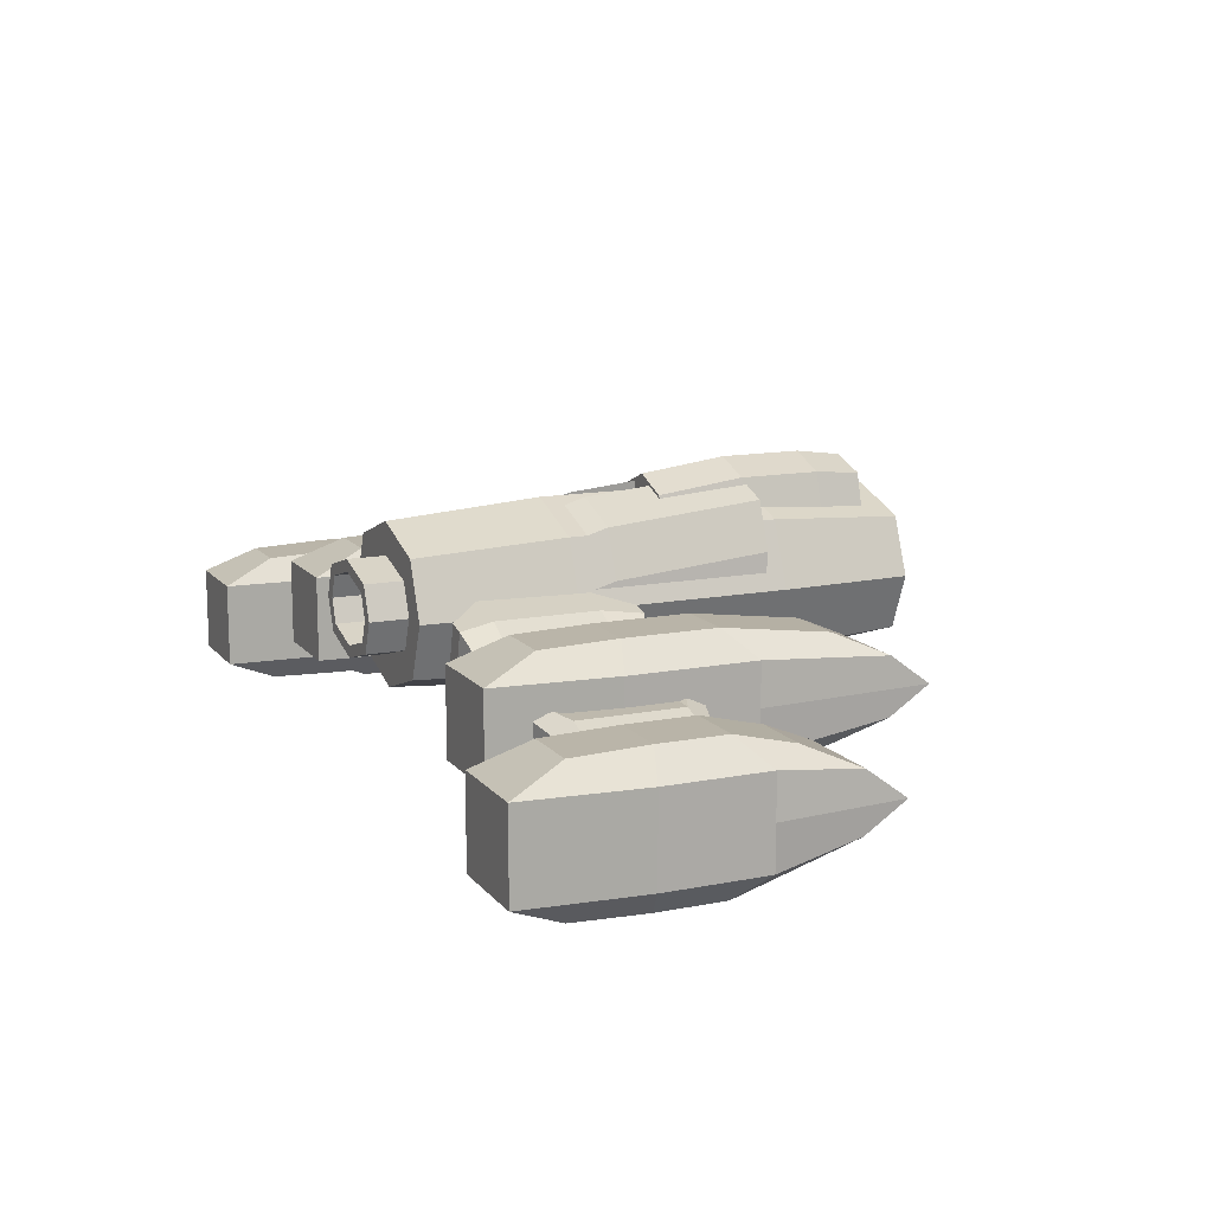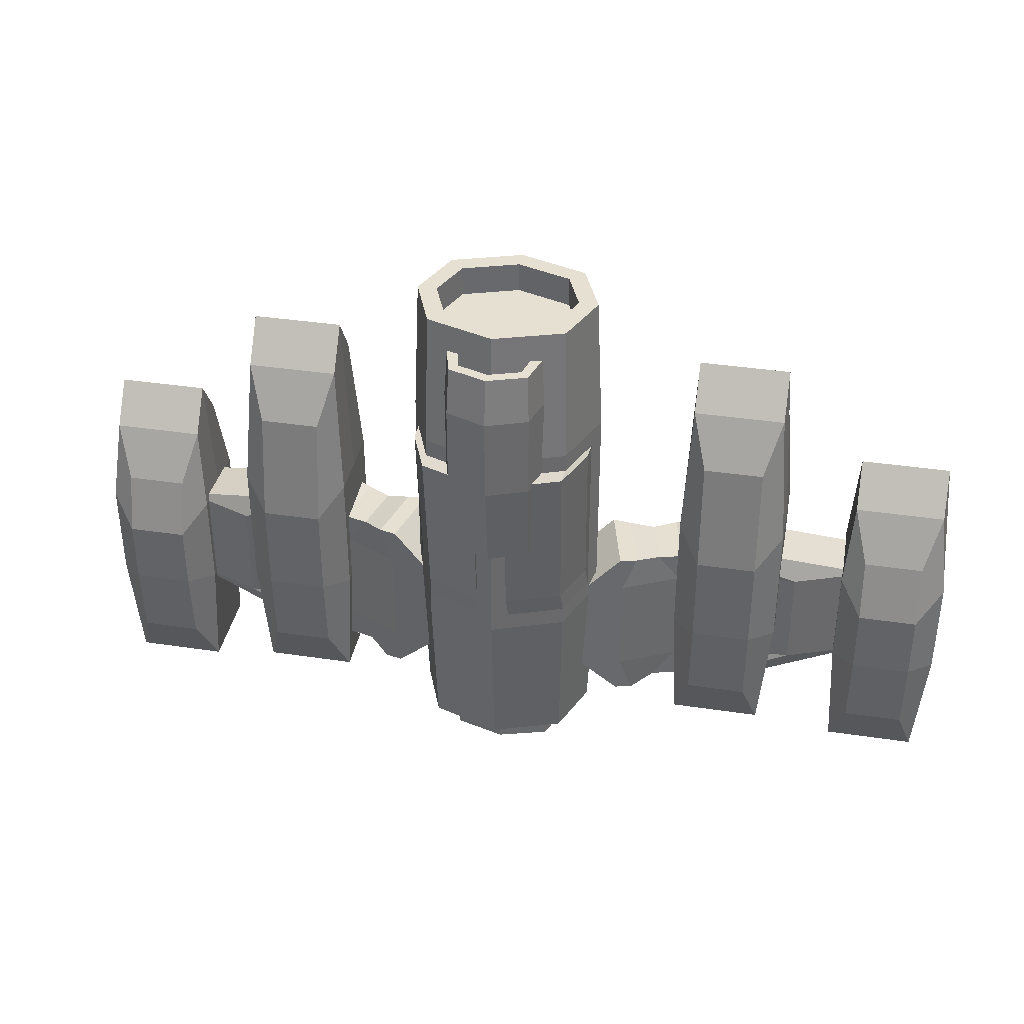
<metadata>
{"format":"obj","ext":"obj","renderer":"f3d","projection":"perspective","resolution":1024,"background":"white","views":[{"elev":13.1,"azim":-114.2,"up":"+Y"},{"elev":37.6,"azim":-169.1,"up":"+Z"}]}
</metadata>
<code>
o M3_Ship_2_Cube.084
v 0.05842 0.0456 0.3594
v 0.05842 -0.0456 0.3594
v 0.05249 0.03529 -0.1894
v 0.05249 -0.03529 -0.1894
v 0.0764 0 0.3594
v 0.06641 0 -0.1894
v 0.07654 0.06963 0.1911
v 0.09708 0 0.3594
v 0.07306 -0.06094 0.3594
v 0.09708 0 -0.1894
v 0.07306 -0.06094 -0.1894
v 0.07306 0.06094 0.3594
v 0.07306 0.06094 -0.1894
v 0.0764 0 0.3271
v 0.05842 -0.0456 0.3271
v 0.05842 0.0456 0.3271
v 0.05333 0 -0.2306
v 0.04335 -0.0253 -0.2306
v 0.04335 0.0253 -0.2306
v 0.07654 0.06963 -0.002665
v 0.07654 -0.06963 -0.02235
v 0.07654 -0.06963 0.2108
v 0.09677 0.01832 0.1911
v 0.09677 0.01832 -0.002665
v 0.06641 0 -0.2306
v 0.05249 -0.03529 -0.2306
v 0.05249 0.03529 -0.2306
v 0.05333 0 -0.1183
v 0.04335 -0.0253 -0.1183
v 0.04335 0.0253 -0.1183
v 0.104 0 0.2108
v 0.01845 0.09125 0.1911
v 0.01845 0.09125 -0.002665
v 0.104 0 -0.02235
v 0.07654 0.06963 0.2108
v 0.07654 0.06963 -0.02235
v 0.07594 0.09161 0.1931
v 0.07451 0.07571 0.02109
v 0.01786 0.1132 0.1931
v 0.01642 0.09732 0.02109
v 0.09618 0.0403 0.1931
v 0.09474 0.0244 0.02109
v 0.07315 -0.05784 -0.1279
v 0.4134 -0.07367 -0.1279
v 0.3991 -0.1309 -0.1279
v 0.09204 0.01752 -0.1279
v 0.1323 0.007429 -0.1679
v 0.1134 -0.06793 -0.1679
v 0.2637 -0.03615 -0.1679
v 0.2493 -0.09338 -0.1679
v 0.3305 -0.04223 -0.1279
v 0.2468 -0.1014 -0.1279
v 0.1191 -0.0618 -0.1279
v 0.1362 0.006466 -0.1279
v 0.1975 -0.02334 -0.1279
v 0.2623 -0.03957 -0.1279
v 0.3116 -0.1176 -0.1279
v 0.1838 -0.07803 -0.1279
v 0.1505 0.002861 -0.1679
v 0.1739 -0.01742 -0.1606
v 0.2007 -0.02413 -0.1606
v 0.2284 -0.0273 -0.1679
v 0.212 -0.09263 -0.1679
v 0.1852 -0.08592 -0.1606
v 0.1602 -0.07212 -0.1606
v 0.1334 -0.06541 -0.1679
v 0.4134 -0.07367 -0.01427
v 0.3991 -0.1309 -0.01427
v 0.07315 -0.05784 -0.07108
v 0.4134 -0.07367 -0.07108
v 0.3991 -0.1309 -0.07108
v 0.09204 0.01752 -0.07108
v 0.09204 0.01752 -0.01427
v 0.07315 -0.05784 -0.01427
v 0.1323 0.007429 0.02579
v 0.1134 -0.06793 0.02579
v 0.2637 -0.03615 0.02579
v 0.2493 -0.09338 0.02579
v 0.1975 -0.02334 -0.01427
v 0.2623 -0.03957 -0.01427
v 0.2468 -0.1014 -0.01427
v 0.1362 0.006466 -0.07108
v 0.1975 -0.02334 -0.07108
v 0.2623 -0.03957 -0.07108
v 0.3305 -0.04223 -0.07108
v 0.1191 -0.0618 -0.07108
v 0.1838 -0.07803 -0.07108
v 0.2468 -0.1014 -0.07108
v 0.3116 -0.1176 -0.07108
v 0.1362 0.006466 -0.01427
v 0.3305 -0.04223 -0.01427
v 0.3116 -0.1176 -0.01427
v 0.1838 -0.07803 -0.01427
v 0.1191 -0.0618 -0.01427
v 0.1505 0.002861 0.02579
v 0.1739 -0.01742 0.01842
v 0.2007 -0.02413 0.01842
v 0.2284 -0.0273 0.02579
v 0.212 -0.09263 0.02579
v 0.1852 -0.08592 0.01842
v 0.1602 -0.07212 0.01842
v 0.1334 -0.06541 0.02579
v 0.4883 -0.0682 0.08017
v 0.3905 -0.0682 0.08017
v 0.4883 -0.05464 -0.2537
v 0.3905 -0.05464 -0.2537
v 0.4715 -0.04301 0.02285
v 0.4073 -0.04301 0.02285
v 0.4715 -0.02944 -0.1964
v 0.4073 -0.02944 -0.1964
v 0.5 -0.05464 -0.01369
v 0.5 -0.05464 -0.125
v 0.3835 -0.05464 -0.125
v 0.3835 -0.05464 -0.01369
v 0.4726 -0.02646 -0.04318
v 0.4726 -0.02646 -0.1163
v 0.4083 -0.02646 -0.1163
v 0.4083 -0.02646 -0.04318
v 0.4883 -0.1305 0.08017
v 0.3905 -0.1305 0.08017
v 0.4883 -0.1479 -0.2537
v 0.3905 -0.1479 -0.2537
v 0.3905 -0.1013 0.1246
v 0.4883 -0.1013 -0.2537
v 0.3905 -0.1013 -0.2537
v 0.4883 -0.1013 0.1246
v 0.4715 -0.1557 0.02285
v 0.4073 -0.1557 0.02285
v 0.4715 -0.1731 -0.1964
v 0.4073 -0.1731 -0.1964
v 0.5 -0.1479 -0.01369
v 0.5 -0.1479 -0.125
v 0.3835 -0.1479 -0.125
v 0.3835 -0.1479 -0.01369
v 0.5 -0.1013 -0.01369
v 0.5 -0.1013 -0.125
v 0.3835 -0.1013 -0.01369
v 0.3835 -0.1013 -0.125
v 0.4726 -0.1761 -0.04318
v 0.4726 -0.1761 -0.1163
v 0.4083 -0.1761 -0.1163
v 0.4083 -0.1761 -0.04318
v 0.3008 -0.02519 0.2183
v 0.203 -0.02519 0.2183
v 0.3008 -0.01163 -0.2021
v 0.203 -0.01163 -0.2021
v 0.2841 0 0.161
v 0.2198 0 0.161
v 0.2841 0.01356 -0.1447
v 0.2198 0.01356 -0.1447
v 0.3125 -0.01163 0.07058
v 0.3125 -0.01163 -0.0694
v 0.196 -0.01163 -0.0694
v 0.196 -0.01163 0.07058
v 0.2851 0.01655 0.0411
v 0.2851 0.01655 -0.06067
v 0.2209 0.01655 -0.06067
v 0.2209 0.01655 0.0411
v 0.3008 -0.08745 0.2183
v 0.203 -0.08745 0.2183
v 0.3008 -0.1049 -0.2021
v 0.203 -0.1049 -0.2021
v 0.203 -0.05825 0.2627
v 0.3008 -0.05825 -0.2021
v 0.203 -0.05825 -0.2021
v 0.3008 -0.05825 0.2627
v 0.2841 -0.1126 0.161
v 0.2198 -0.1126 0.161
v 0.2841 -0.1301 -0.1447
v 0.2198 -0.1301 -0.1447
v 0.3125 -0.1049 0.07058
v 0.3125 -0.1049 -0.0694
v 0.196 -0.1049 -0.0694
v 0.196 -0.1049 0.07058
v 0.3125 -0.05825 0.07058
v 0.3125 -0.05825 -0.0694
v 0.196 -0.05825 0.07058
v 0.196 -0.05825 -0.0694
v 0.2851 -0.1331 0.0411
v 0.2851 -0.1331 -0.06067
v 0.2209 -0.1331 -0.06067
v 0.2209 -0.1331 0.0411
v 0.03319 0.09649 0.33
v 0.02982 0.09064 0.09352
v 0.04341 0.05371 0.33
v 0.03773 0.05371 0.09352
v 0.04349 0.1101 0.2785
v 0.05516 0.05371 0.33
v 0.05516 0.05371 0.09352
v 0.04151 0.1052 0.33
v 0.04151 0.09786 0.09352
v 0.04341 0.05371 0.2801
v 0.03319 0.09649 0.2801
v 0.03773 0.05371 0.1185
v 0.02982 0.09064 0.1185
v 0.04349 0.1101 0.1884
v 0.05908 0.05371 0.2785
v 0.05908 0.05371 0.1884
v -0.05842 0.0456 0.3594
v -0.05842 -0.0456 0.3594
v -0.05249 0.03529 -0.1894
v -0.05249 -0.03529 -0.1894
v -0.0764 0 0.3594
v -0.06641 0 -0.1894
v -0.07654 0.06963 0.1911
v -0.09708 0 0.3594
v -0.07306 -0.06094 0.3594
v -0.09708 0 -0.1894
v -0.07306 -0.06094 -0.1894
v -0.07306 0.06094 0.3594
v -0.07306 0.06094 -0.1894
v -0.0764 0 0.3271
v -0.05842 -0.0456 0.3271
v -0.05842 0.0456 0.3271
v -0.05333 0 -0.2306
v -0.04335 -0.0253 -0.2306
v -0.04335 0.0253 -0.2306
v -0.07654 0.06963 -0.002665
v -0.07654 -0.06963 -0.02235
v -0.07654 -0.06963 0.2108
v -0.09677 0.01832 0.1911
v -0.09677 0.01832 -0.002665
v -0.06641 0 -0.2306
v -0.05249 -0.03529 -0.2306
v -0.05249 0.03529 -0.2306
v -0.05333 0 -0.1183
v -0.04335 -0.0253 -0.1183
v -0.04335 0.0253 -0.1183
v -0.104 0 0.2108
v -0.01845 0.09125 0.1911
v -0.01845 0.09125 -0.002665
v -0.104 0 -0.02235
v -0.07654 0.06963 0.2108
v -0.07654 0.06963 -0.02235
v -0.07594 0.09161 0.1931
v -0.07451 0.07571 0.02109
v -0.01786 0.1132 0.1931
v -0.01642 0.09732 0.02109
v -0.09618 0.0403 0.1931
v -0.09474 0.0244 0.02109
v 0 -0.06554 0.3594
v 0 0.05072 -0.1894
v 0 -0.05072 -0.1894
v 0 0.06554 0.3594
v 0 -0.08587 -0.1894
v 0 0.08587 0.3594
v 0 -0.08587 0.3594
v 0 0.08587 -0.1894
v 0 0 0.3271
v 0 -0.06554 0.3271
v 0 0.06554 0.3271
v 0 -0.03804 -0.2306
v 0 0.03804 -0.2306
v 0 0.09811 0.2108
v 0 0.09811 -0.02235
v 0 -0.09811 0.2108
v 0 -0.09811 -0.02235
v 0 -0.05072 -0.2306
v 0 0.05072 -0.2306
v 0 0 -0.1183
v 0 -0.03804 -0.1183
v 0 0.03804 -0.1183
v -0.07315 -0.05784 -0.1279
v -0.4134 -0.07367 -0.1279
v -0.3991 -0.1309 -0.1279
v -0.09204 0.01752 -0.1279
v -0.1323 0.007429 -0.1679
v -0.1134 -0.06793 -0.1679
v -0.2637 -0.03615 -0.1679
v -0.2493 -0.09338 -0.1679
v -0.3305 -0.04223 -0.1279
v -0.2468 -0.1014 -0.1279
v -0.1191 -0.0618 -0.1279
v -0.1362 0.006466 -0.1279
v -0.1975 -0.02334 -0.1279
v -0.2623 -0.03957 -0.1279
v -0.3116 -0.1176 -0.1279
v -0.1838 -0.07803 -0.1279
v -0.1505 0.002861 -0.1679
v -0.1739 -0.01742 -0.1606
v -0.2007 -0.02413 -0.1606
v -0.2284 -0.0273 -0.1679
v -0.212 -0.09263 -0.1679
v -0.1852 -0.08592 -0.1606
v -0.1602 -0.07212 -0.1606
v -0.1334 -0.06541 -0.1679
v -0.4134 -0.07367 -0.01427
v -0.3991 -0.1309 -0.01427
v -0.07315 -0.05784 -0.07108
v -0.4134 -0.07367 -0.07108
v -0.3991 -0.1309 -0.07108
v -0.09204 0.01752 -0.07108
v -0.09204 0.01752 -0.01427
v -0.07315 -0.05784 -0.01427
v -0.1323 0.007429 0.02579
v -0.1134 -0.06793 0.02579
v -0.2637 -0.03615 0.02579
v -0.2493 -0.09338 0.02579
v -0.1975 -0.02334 -0.01427
v -0.2623 -0.03957 -0.01427
v -0.2468 -0.1014 -0.01427
v -0.1362 0.006466 -0.07108
v -0.1975 -0.02334 -0.07108
v -0.2623 -0.03957 -0.07108
v -0.3305 -0.04223 -0.07108
v -0.1191 -0.0618 -0.07108
v -0.1838 -0.07803 -0.07108
v -0.2468 -0.1014 -0.07108
v -0.3116 -0.1176 -0.07108
v -0.1362 0.006466 -0.01427
v -0.3305 -0.04223 -0.01427
v -0.3116 -0.1176 -0.01427
v -0.1838 -0.07803 -0.01427
v -0.1191 -0.0618 -0.01427
v -0.1505 0.002861 0.02579
v -0.1739 -0.01742 0.01842
v -0.2007 -0.02413 0.01842
v -0.2284 -0.0273 0.02579
v -0.212 -0.09263 0.02579
v -0.1852 -0.08592 0.01842
v -0.1602 -0.07212 0.01842
v -0.1334 -0.06541 0.02579
v -0.4883 -0.0682 0.08017
v -0.3905 -0.0682 0.08017
v -0.4883 -0.05464 -0.2537
v -0.3905 -0.05464 -0.2537
v -0.4715 -0.04301 0.02285
v -0.4073 -0.04301 0.02285
v -0.4715 -0.02944 -0.1964
v -0.4073 -0.02944 -0.1964
v -0.5 -0.05464 -0.01369
v -0.5 -0.05464 -0.125
v -0.3835 -0.05464 -0.125
v -0.3835 -0.05464 -0.01369
v -0.4726 -0.02646 -0.04318
v -0.4726 -0.02646 -0.1163
v -0.4083 -0.02646 -0.1163
v -0.4083 -0.02646 -0.04318
v -0.4883 -0.1305 0.08017
v -0.3905 -0.1305 0.08017
v -0.4883 -0.1479 -0.2537
v -0.3905 -0.1479 -0.2537
v -0.3905 -0.1013 0.1246
v -0.4883 -0.1013 -0.2537
v -0.3905 -0.1013 -0.2537
v -0.4883 -0.1013 0.1246
v -0.4715 -0.1557 0.02285
v -0.4073 -0.1557 0.02285
v -0.4715 -0.1731 -0.1964
v -0.4073 -0.1731 -0.1964
v -0.5 -0.1479 -0.01369
v -0.5 -0.1479 -0.125
v -0.3835 -0.1479 -0.125
v -0.3835 -0.1479 -0.01369
v -0.5 -0.1013 -0.01369
v -0.5 -0.1013 -0.125
v -0.3835 -0.1013 -0.01369
v -0.3835 -0.1013 -0.125
v -0.4726 -0.1761 -0.04318
v -0.4726 -0.1761 -0.1163
v -0.4083 -0.1761 -0.1163
v -0.4083 -0.1761 -0.04318
v -0.3008 -0.02519 0.2183
v -0.203 -0.02519 0.2183
v -0.3008 -0.01163 -0.2021
v -0.203 -0.01163 -0.2021
v -0.2841 0 0.161
v -0.2198 0 0.161
v -0.2841 0.01356 -0.1447
v -0.2198 0.01356 -0.1447
v -0.3125 -0.01163 0.07058
v -0.3125 -0.01163 -0.0694
v -0.196 -0.01163 -0.0694
v -0.196 -0.01163 0.07058
v -0.2851 0.01655 0.0411
v -0.2851 0.01655 -0.06067
v -0.2209 0.01655 -0.06067
v -0.2209 0.01655 0.0411
v -0.3008 -0.08745 0.2183
v -0.203 -0.08745 0.2183
v -0.3008 -0.1049 -0.2021
v -0.203 -0.1049 -0.2021
v -0.203 -0.05825 0.2627
v -0.3008 -0.05825 -0.2021
v -0.203 -0.05825 -0.2021
v -0.3008 -0.05825 0.2627
v -0.2841 -0.1126 0.161
v -0.2198 -0.1126 0.161
v -0.2841 -0.1301 -0.1447
v -0.2198 -0.1301 -0.1447
v -0.3125 -0.1049 0.07058
v -0.3125 -0.1049 -0.0694
v -0.196 -0.1049 -0.0694
v -0.196 -0.1049 0.07058
v -0.3125 -0.05825 0.07058
v -0.3125 -0.05825 -0.0694
v -0.196 -0.05825 0.07058
v -0.196 -0.05825 -0.0694
v -0.2851 -0.1331 0.0411
v -0.2851 -0.1331 -0.06067
v -0.2209 -0.1331 -0.06067
v -0.2209 -0.1331 0.0411
v -0.03319 0.09649 0.33
v -0.02982 0.09064 0.09352
v -0.04341 0.05371 0.33
v -0.03773 0.05371 0.09352
v -0.04349 0.1101 0.2785
v -0.05516 0.05371 0.33
v -0.05516 0.05371 0.09352
v -0.04151 0.1052 0.33
v -0.04151 0.09786 0.09352
v -0.04341 0.05371 0.2801
v -0.03319 0.09649 0.2801
v -0.03773 0.05371 0.1185
v -0.02982 0.09064 0.1185
v -0.04349 0.1101 0.1884
v -0.05908 0.05371 0.2785
v -0.05908 0.05371 0.1884
v 0 0.0994 0.09352
v 0 0.1078 0.33
v 0 0.05371 0.1185
v 0 0.1194 0.33
v 0 0.1143 0.09352
v 0 0.05371 0.2801
v 0 0.1078 0.2801
v 0 0.0994 0.1185
v 0 0.1263 0.2785
v 0 0.1263 0.1884
f 257 245 11 21
f 34 10 13 36
f 1 16 14 5
f 36 13 248 255
f 4 26 25 6
f 3 27 259 242
f 244 251 16 1
f 21 11 10 34
f 2 9 8 5
f 6 10 11 4
f 4 11 245 243
f 1 12 246 244
f 241 247 9 2
f 242 248 13 3
f 5 8 12 1
f 3 13 10 6
f 249 14 16 251
f 250 15 14 249
f 2 15 250 241
f 5 14 15 2
f 18 29 28 17
f 19 30 262 253
f 243 258 26 4
f 6 25 27 3
f 9 22 31 8
f 22 21 34 31
f 12 35 254 246
f 33 40 38 20
f 8 31 35 12
f 20 38 42 24
f 247 256 22 9
f 256 257 21 22
f 17 25 26 18
f 18 26 258 252
f 253 259 27 19
f 19 27 25 17
f 28 260 262 30
f 29 261 260 28
f 17 28 30 19
f 252 261 29 18
f 33 255 254 32
f 23 31 34 24
f 32 254 35 7
f 20 36 255 33
f 7 35 31 23
f 24 34 36 20
f 37 38 40 39
f 41 42 38 37
f 32 39 40 33
f 24 42 41 23
f 23 41 37 7
f 7 37 39 32
f 89 57 45 71
f 69 72 46 43
f 51 85 70 44
f 45 44 70 71
f 51 44 49 62
f 63 62 49 50
f 43 46 47 48
f 53 43 48 66
f 44 45 50 49
f 45 57 63 50
f 57 52 64 63
f 52 58 65 64
f 58 53 66 65
f 48 47 59 66
f 66 59 60 65
f 65 60 61 64
f 64 61 62 63
f 46 54 59 47
f 54 55 60 59
f 55 56 61 60
f 56 51 62 61
f 46 72 82 54
f 54 82 83 55
f 55 83 84 56
f 56 84 85 51
f 69 43 53 86
f 86 53 58 87
f 87 58 52 88
f 88 52 57 89
f 89 71 68 92
f 69 74 73 72
f 91 67 70 85
f 68 71 70 67
f 91 98 77 67
f 99 78 77 98
f 74 76 75 73
f 94 102 76 74
f 67 77 78 68
f 68 78 99 92
f 92 99 100 81
f 81 100 101 93
f 93 101 102 94
f 76 102 95 75
f 102 101 96 95
f 101 100 97 96
f 100 99 98 97
f 73 75 95 90
f 90 95 96 79
f 79 96 97 80
f 80 97 98 91
f 73 90 82 72
f 90 79 83 82
f 79 80 84 83
f 80 91 85 84
f 69 86 94 74
f 86 87 93 94
f 87 88 81 93
f 88 89 92 81
f 138 113 106 125
f 105 106 110 109
f 123 126 103 104
f 112 136 124 105
f 106 105 124 125
f 117 116 109 110
f 112 105 109 116
f 104 103 107 108
f 114 104 108 118
f 106 113 117 110
f 113 114 118 117
f 103 111 115 107
f 111 112 116 115
f 108 107 115 118
f 118 115 116 117
f 103 126 135 111
f 111 135 136 112
f 123 104 114 137
f 137 114 113 138
f 138 125 122 133
f 121 129 130 122
f 123 120 119 126
f 132 121 124 136
f 122 125 124 121
f 141 130 129 140
f 132 140 129 121
f 120 128 127 119
f 134 142 128 120
f 122 130 141 133
f 133 141 142 134
f 119 127 139 131
f 131 139 140 132
f 128 142 139 127
f 142 141 140 139
f 119 131 135 126
f 131 132 136 135
f 123 137 134 120
f 137 138 133 134
f 178 153 146 165
f 145 146 150 149
f 163 166 143 144
f 152 176 164 145
f 146 145 164 165
f 157 156 149 150
f 152 145 149 156
f 144 143 147 148
f 154 144 148 158
f 146 153 157 150
f 153 154 158 157
f 143 151 155 147
f 151 152 156 155
f 148 147 155 158
f 158 155 156 157
f 143 166 175 151
f 151 175 176 152
f 163 144 154 177
f 177 154 153 178
f 178 165 162 173
f 161 169 170 162
f 163 160 159 166
f 172 161 164 176
f 162 165 164 161
f 181 170 169 180
f 172 180 169 161
f 160 168 167 159
f 174 182 168 160
f 162 170 181 173
f 173 181 182 174
f 159 167 179 171
f 171 179 180 172
f 168 182 179 167
f 182 181 180 179
f 159 171 175 166
f 171 172 176 175
f 163 177 174 160
f 177 178 173 174
f 198 189 191 196
f 183 193 192 185
f 196 191 423 428
f 184 195 426 419
f 420 425 193 183
f 183 190 422 420
f 419 423 191 184
f 185 188 190 183
f 184 191 189 186
f 424 192 193 425
f 194 421 426 195
f 186 194 195 184
f 190 187 427 422
f 187 196 428 427
f 188 197 187 190
f 197 198 196 187
f 257 219 209 245
f 232 234 211 208
f 199 203 212 214
f 234 255 248 211
f 202 204 223 224
f 201 242 259 225
f 244 199 214 251
f 219 232 208 209
f 200 203 206 207
f 204 202 209 208
f 202 243 245 209
f 199 244 246 210
f 241 200 207 247
f 242 201 211 248
f 203 199 210 206
f 201 204 208 211
f 249 251 214 212
f 250 249 212 213
f 200 241 250 213
f 203 200 213 212
f 216 215 226 227
f 217 253 262 228
f 243 202 224 258
f 204 201 225 223
f 207 206 229 220
f 220 229 232 219
f 210 246 254 233
f 231 218 236 238
f 206 210 233 229
f 218 222 240 236
f 247 207 220 256
f 256 220 219 257
f 215 216 224 223
f 216 252 258 224
f 253 217 225 259
f 217 215 223 225
f 226 228 262 260
f 227 226 260 261
f 215 217 228 226
f 252 216 227 261
f 231 230 254 255
f 221 222 232 229
f 230 205 233 254
f 218 231 255 234
f 205 221 229 233
f 222 218 234 232
f 235 237 238 236
f 239 235 236 240
f 230 231 238 237
f 222 221 239 240
f 221 205 235 239
f 205 230 237 235
f 309 291 265 277
f 289 263 266 292
f 271 264 290 305
f 265 291 290 264
f 271 282 269 264
f 283 270 269 282
f 263 268 267 266
f 273 286 268 263
f 264 269 270 265
f 265 270 283 277
f 277 283 284 272
f 272 284 285 278
f 278 285 286 273
f 268 286 279 267
f 286 285 280 279
f 285 284 281 280
f 284 283 282 281
f 266 267 279 274
f 274 279 280 275
f 275 280 281 276
f 276 281 282 271
f 266 274 302 292
f 274 275 303 302
f 275 276 304 303
f 276 271 305 304
f 289 306 273 263
f 306 307 278 273
f 307 308 272 278
f 308 309 277 272
f 309 312 288 291
f 289 292 293 294
f 311 305 290 287
f 288 287 290 291
f 311 287 297 318
f 319 318 297 298
f 294 293 295 296
f 314 294 296 322
f 287 288 298 297
f 288 312 319 298
f 312 301 320 319
f 301 313 321 320
f 313 314 322 321
f 296 295 315 322
f 322 315 316 321
f 321 316 317 320
f 320 317 318 319
f 293 310 315 295
f 310 299 316 315
f 299 300 317 316
f 300 311 318 317
f 293 292 302 310
f 310 302 303 299
f 299 303 304 300
f 300 304 305 311
f 289 294 314 306
f 306 314 313 307
f 307 313 301 308
f 308 301 312 309
f 358 345 326 333
f 325 329 330 326
f 343 324 323 346
f 332 325 344 356
f 326 345 344 325
f 337 330 329 336
f 332 336 329 325
f 324 328 327 323
f 334 338 328 324
f 326 330 337 333
f 333 337 338 334
f 323 327 335 331
f 331 335 336 332
f 328 338 335 327
f 338 337 336 335
f 323 331 355 346
f 331 332 356 355
f 343 357 334 324
f 357 358 333 334
f 358 353 342 345
f 341 342 350 349
f 343 346 339 340
f 352 356 344 341
f 342 341 344 345
f 361 360 349 350
f 352 341 349 360
f 340 339 347 348
f 354 340 348 362
f 342 353 361 350
f 353 354 362 361
f 339 351 359 347
f 351 352 360 359
f 348 347 359 362
f 362 359 360 361
f 339 346 355 351
f 351 355 356 352
f 343 340 354 357
f 357 354 353 358
f 398 385 366 373
f 365 369 370 366
f 383 364 363 386
f 372 365 384 396
f 366 385 384 365
f 377 370 369 376
f 372 376 369 365
f 364 368 367 363
f 374 378 368 364
f 366 370 377 373
f 373 377 378 374
f 363 367 375 371
f 371 375 376 372
f 368 378 375 367
f 378 377 376 375
f 363 371 395 386
f 371 372 396 395
f 383 397 374 364
f 397 398 373 374
f 398 393 382 385
f 381 382 390 389
f 383 386 379 380
f 392 396 384 381
f 382 381 384 385
f 401 400 389 390
f 392 381 389 400
f 380 379 387 388
f 394 380 388 402
f 382 393 401 390
f 393 394 402 401
f 379 391 399 387
f 391 392 400 399
f 388 387 399 402
f 402 399 400 401
f 379 386 395 391
f 391 395 396 392
f 383 380 394 397
f 397 394 393 398
f 418 416 411 409
f 403 405 412 413
f 416 428 423 411
f 404 419 426 415
f 420 403 413 425
f 403 420 422 410
f 419 404 411 423
f 405 403 410 408
f 404 406 409 411
f 424 425 413 412
f 414 415 426 421
f 406 404 415 414
f 410 422 427 407
f 407 427 428 416
f 408 410 407 417
f 417 407 416 418

</code>
